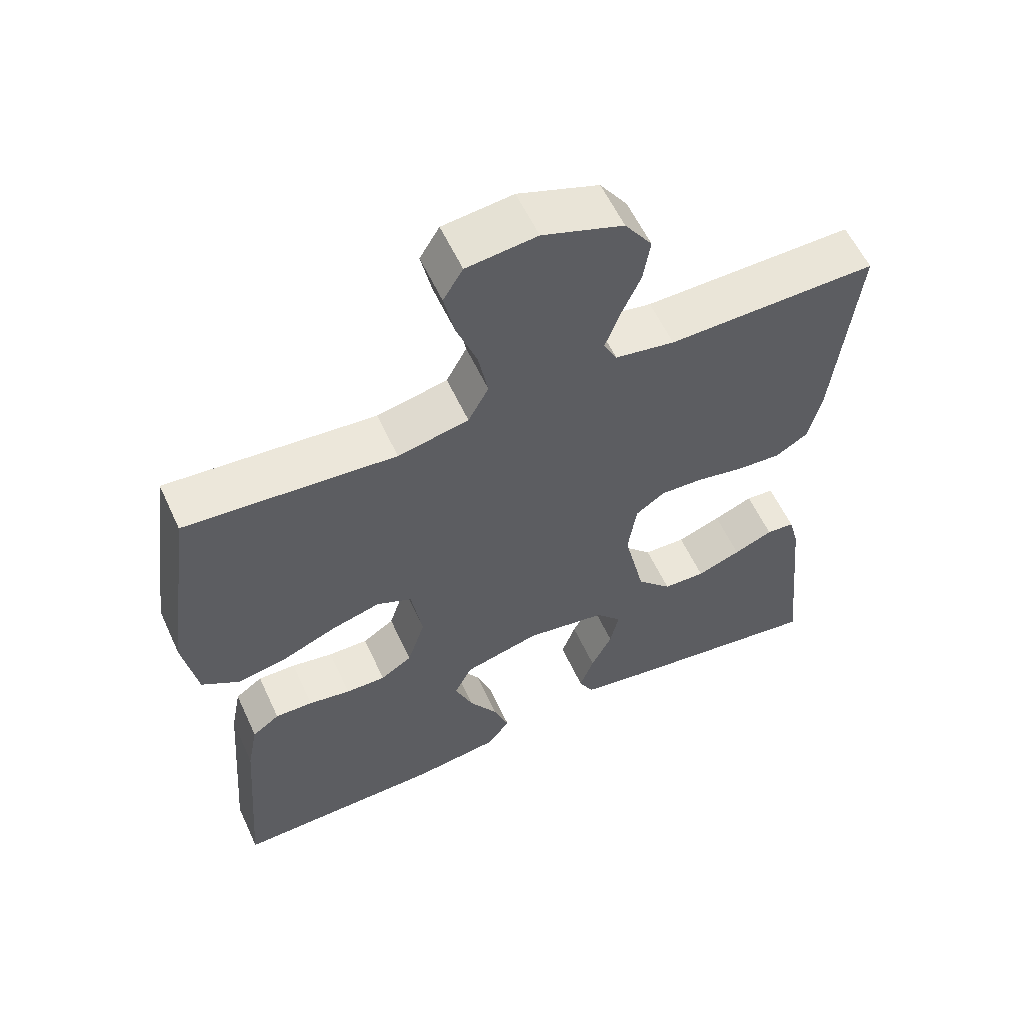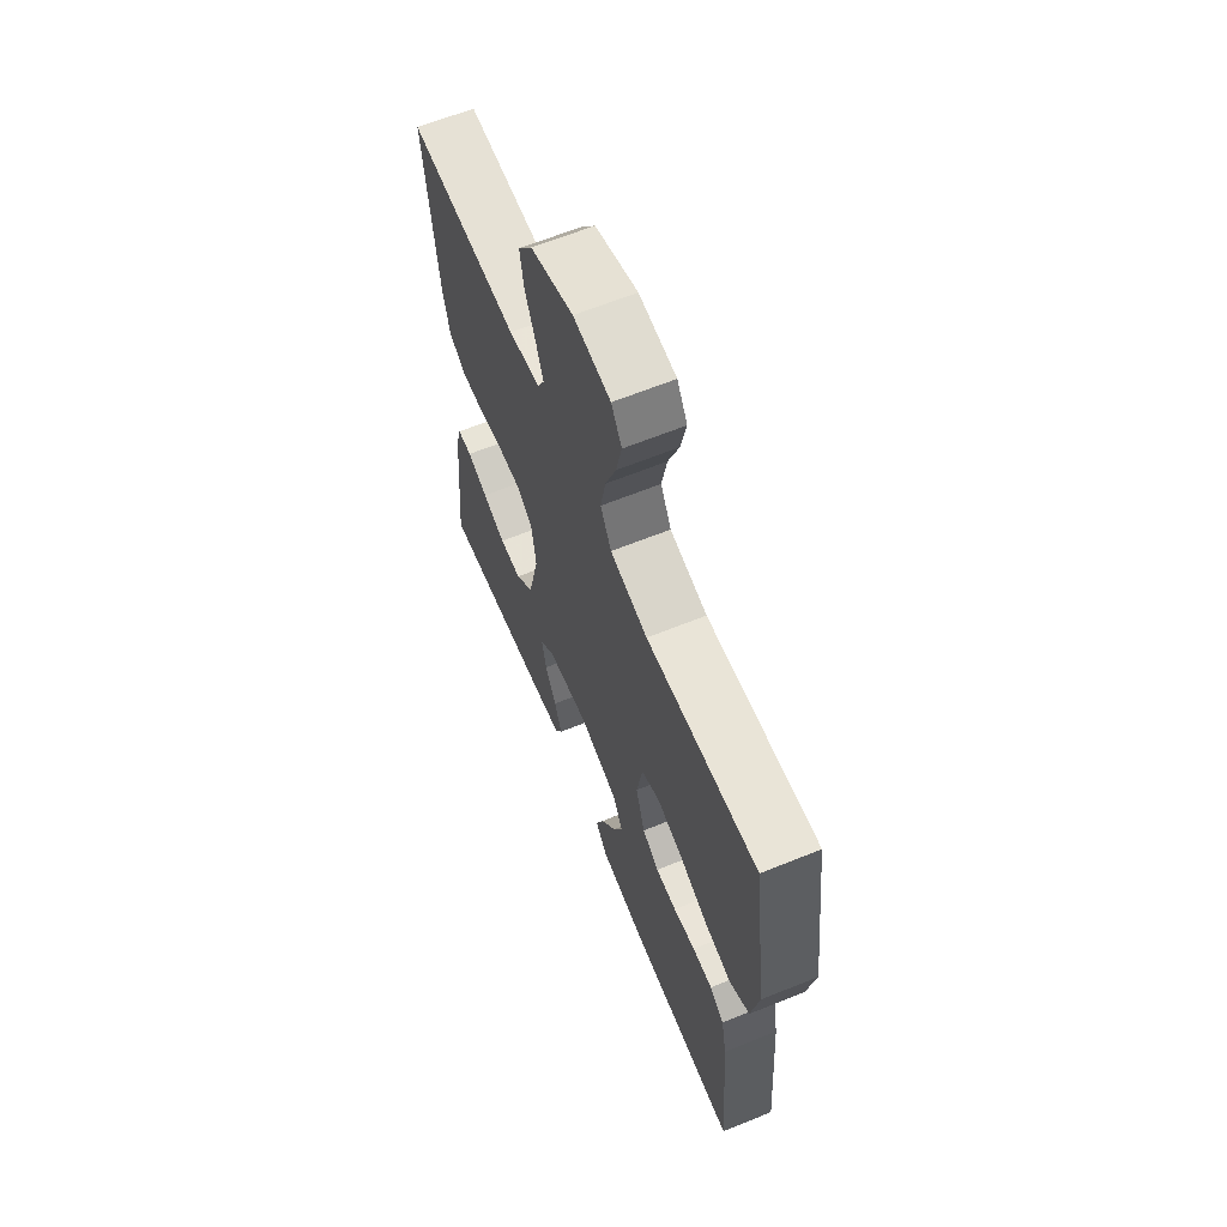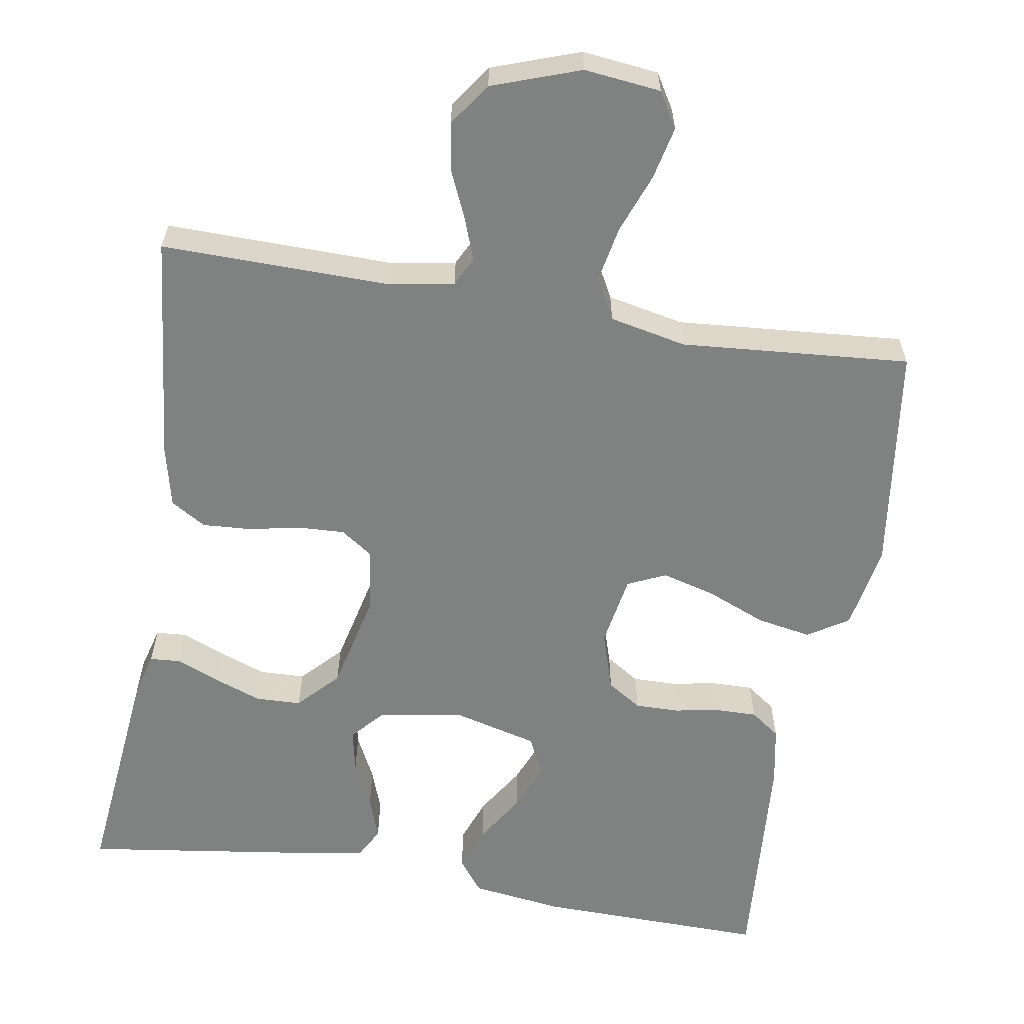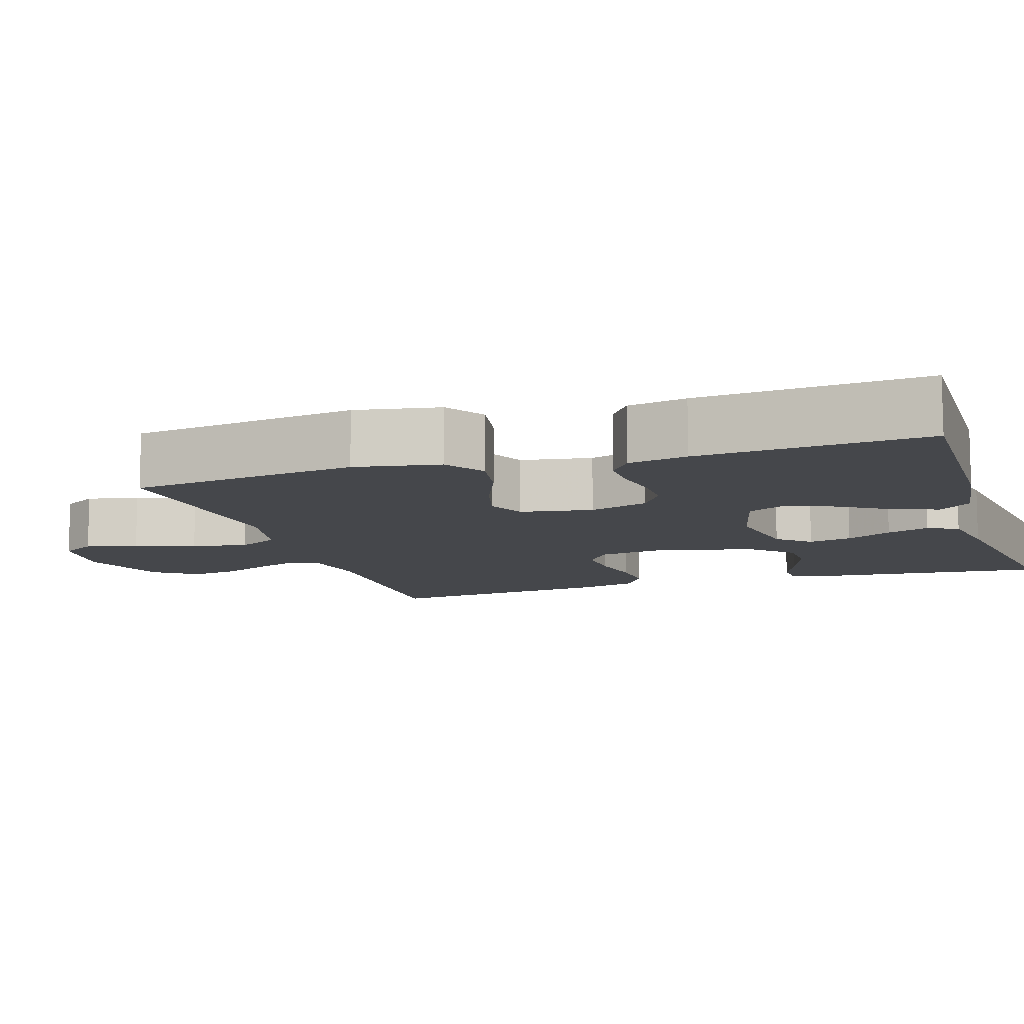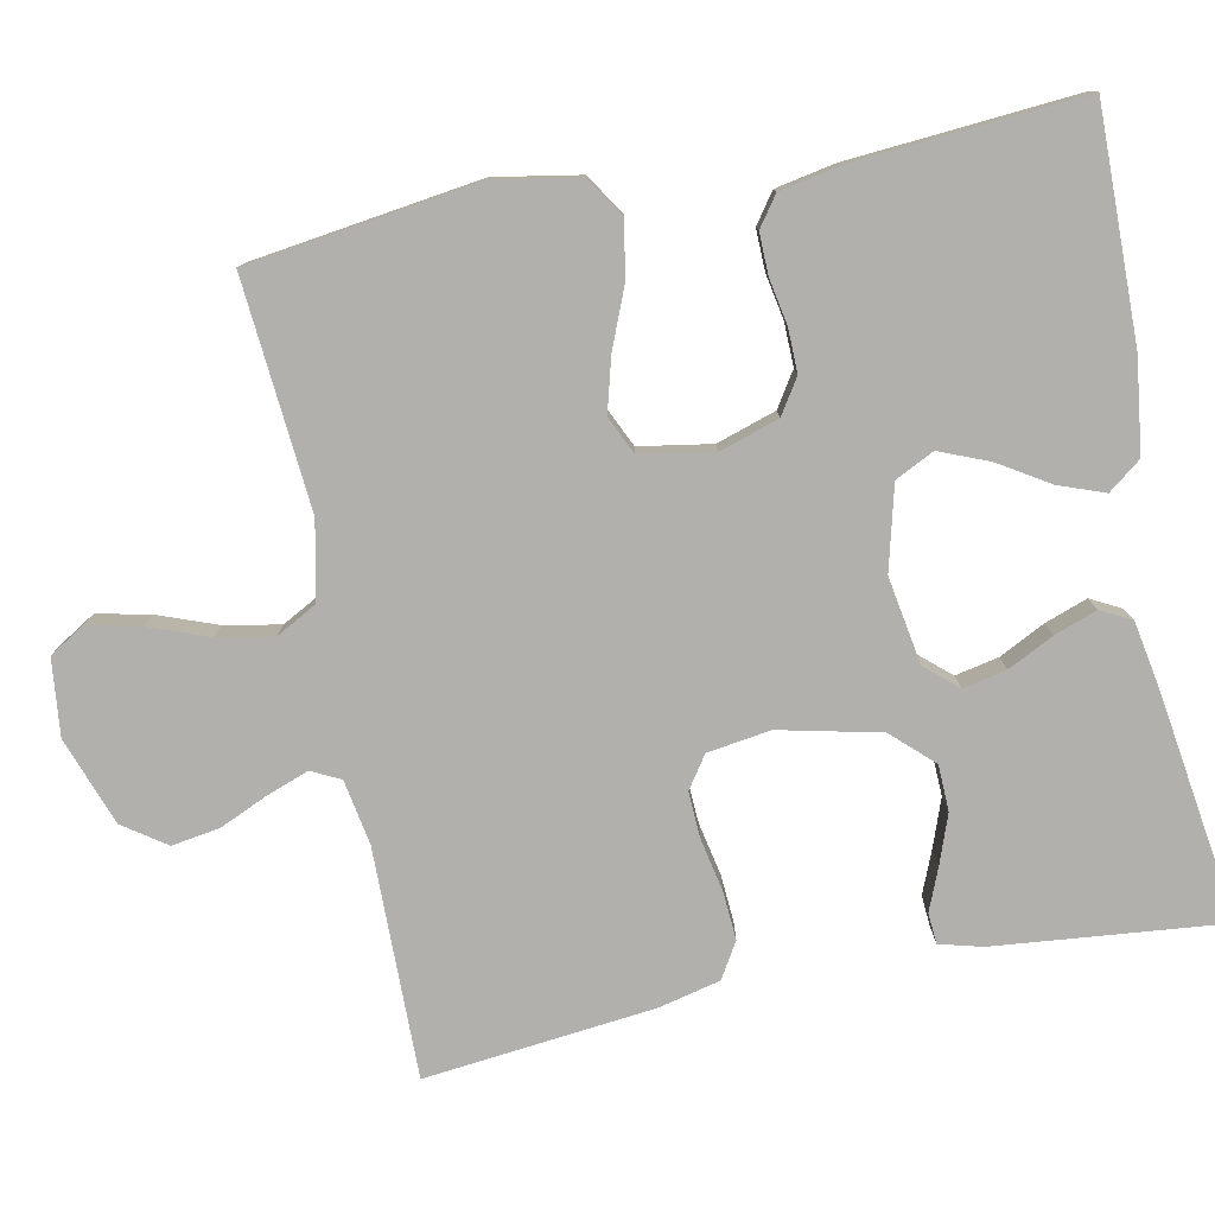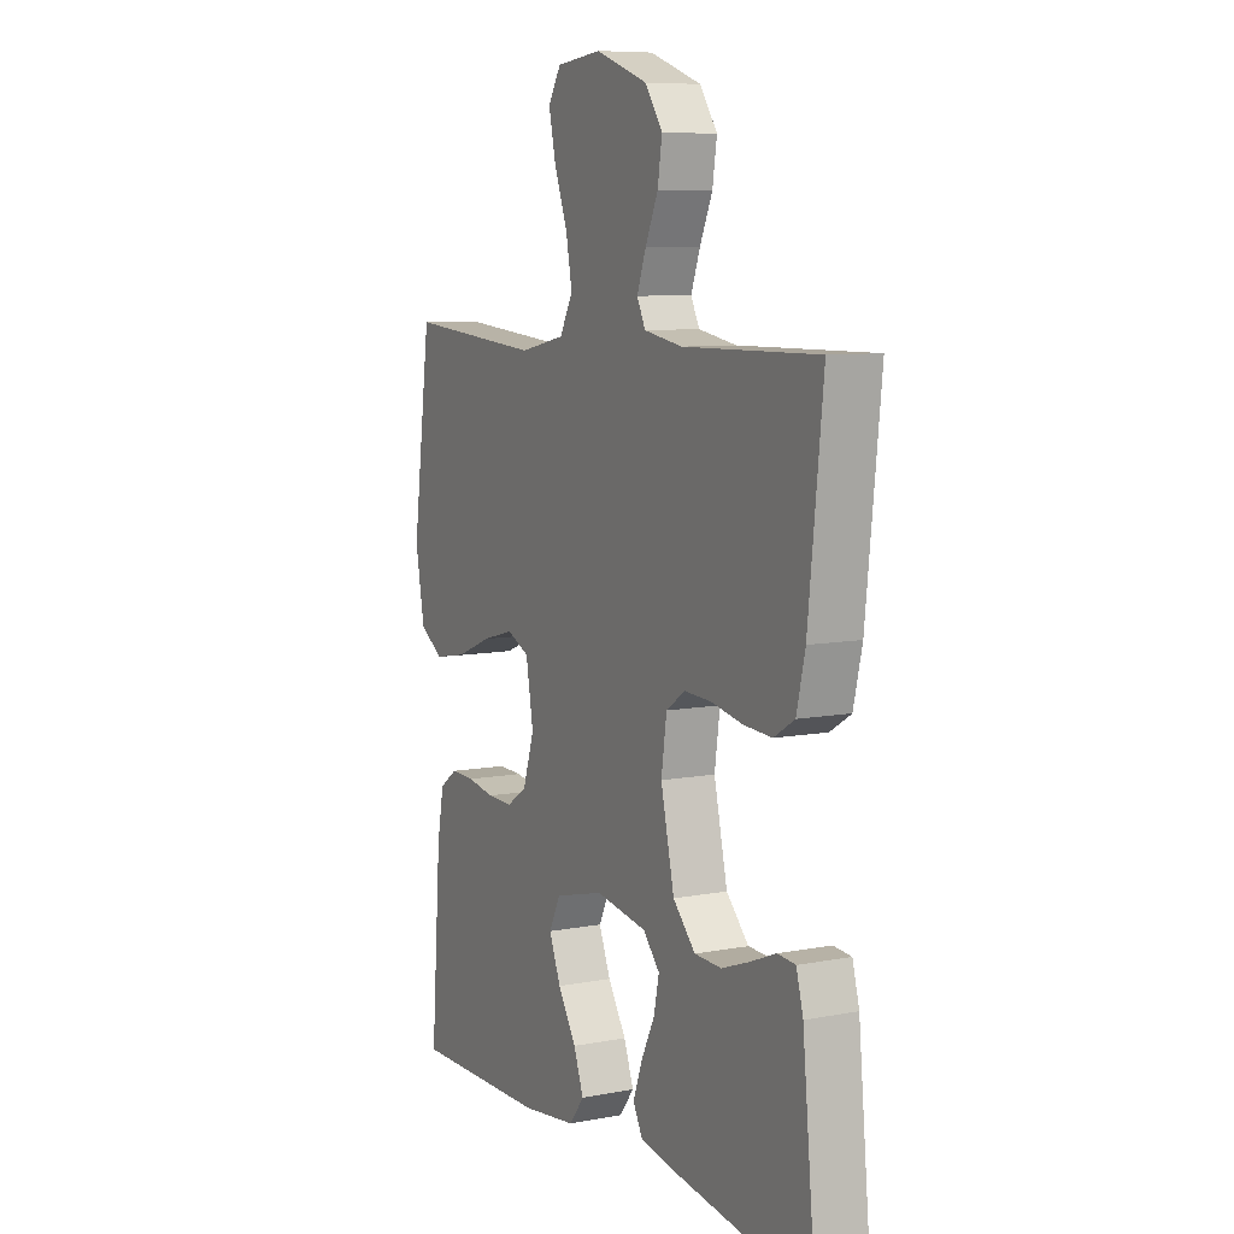
<metadata>
{"format":"obj","ext":"obj","renderer":"f3d","projection":"perspective","resolution":1024,"background":"white","views":[{"elev":58.3,"azim":155.3,"up":"+Z"},{"elev":64.2,"azim":67.8,"up":"+Z"},{"elev":-60.3,"azim":-9.6,"up":"+Y"},{"elev":-10.5,"azim":107.8,"up":"+Y"},{"elev":-78.7,"azim":101.4,"up":"+Y"},{"elev":8.3,"azim":-117.6,"up":"+Z"}]}
</metadata>
<code>
v -0.5 0.07 0.5
v -0.2 0.07 0.496
v -0.115 0.07 0.511
v -0.096 0.07 0.549
v -0.116 0.07 0.604
v -0.144 0.07 0.667
v -0.154 0.07 0.73
v -0.115 0.07 0.786
v 0 0.07 0.827
v 0.1 0.07 0.816
v 0.128 0.07 0.77
v 0.113 0.07 0.701
v 0.084 0.07 0.623
v 0.07 0.07 0.55
v 0.099 0.07 0.496
v 0.2 0.07 0.475
v 0.5 0.07 0.5
v 0.541 0.07 0.2
v 0.521 0.07 0.088
v 0.468 0.07 0.054
v 0.396 0.07 0.067
v 0.318 0.07 0.099
v 0.248 0.07 0.118
v 0.198 0.07 0.095
v 0.182 0.07 0
v 0.207 0.07 -0.078
v 0.252 0.07 -0.107
v 0.309 0.07 -0.106
v 0.369 0.07 -0.095
v 0.423 0.07 -0.094
v 0.462 0.07 -0.122
v 0.477 0.07 -0.2
v 0.5 0.07 -0.5
v 0.2 0.07 -0.495
v 0.078 0.07 -0.479
v 0.045 0.07 -0.436
v 0.067 0.07 -0.376
v 0.108 0.07 -0.31
v 0.134 0.07 -0.246
v 0.109 0.07 -0.195
v 0 0.07 -0.167
v -0.114 0.07 -0.186
v -0.151 0.07 -0.228
v -0.139 0.07 -0.285
v -0.109 0.07 -0.345
v -0.089 0.07 -0.401
v -0.11 0.07 -0.441
v -0.2 0.07 -0.457
v -0.5 0.07 -0.5
v -0.47 0.07 -0.2
v -0.455 0.07 -0.144
v -0.415 0.07 -0.141
v -0.359 0.07 -0.164
v -0.296 0.07 -0.187
v -0.236 0.07 -0.185
v -0.186 0.07 -0.132
v -0.156 0.07 0
v -0.168 0.07 0.083
v -0.21 0.07 0.112
v -0.271 0.07 0.109
v -0.34 0.07 0.095
v -0.403 0.07 0.091
v -0.449 0.07 0.119
v -0.468 0.07 0.2
v -0.5 0 0.5
v -0.2 0 0.496
v -0.115 0 0.511
v -0.096 0 0.549
v -0.116 0 0.604
v -0.144 0 0.667
v -0.154 0 0.73
v -0.115 0 0.786
v 0 0 0.827
v 0.1 0 0.816
v 0.128 0 0.77
v 0.113 0 0.701
v 0.084 0 0.623
v 0.07 0 0.55
v 0.099 0 0.496
v 0.2 0 0.475
v 0.5 0 0.5
v 0.541 0 0.2
v 0.521 0 0.088
v 0.468 0 0.054
v 0.396 0 0.067
v 0.318 0 0.099
v 0.248 0 0.118
v 0.198 0 0.095
v 0.182 0 0
v 0.207 0 -0.078
v 0.252 0 -0.107
v 0.309 0 -0.106
v 0.369 0 -0.095
v 0.423 0 -0.094
v 0.462 0 -0.122
v 0.477 0 -0.2
v 0.5 0 -0.5
v 0.2 0 -0.495
v 0.078 0 -0.479
v 0.045 0 -0.436
v 0.067 0 -0.376
v 0.108 0 -0.31
v 0.134 0 -0.246
v 0.109 0 -0.195
v 0 0 -0.167
v -0.114 0 -0.186
v -0.151 0 -0.228
v -0.139 0 -0.285
v -0.109 0 -0.345
v -0.089 0 -0.401
v -0.11 0 -0.441
v -0.2 0 -0.457
v -0.5 0 -0.5
v -0.47 0 -0.2
v -0.455 0 -0.144
v -0.415 0 -0.141
v -0.359 0 -0.164
v -0.296 0 -0.187
v -0.236 0 -0.185
v -0.186 0 -0.132
v -0.156 0 0
v -0.168 0 0.083
v -0.21 0 0.112
v -0.271 0 0.109
v -0.34 0 0.095
v -0.403 0 0.091
v -0.449 0 0.119
v -0.468 0 0.2
f 63 64 1 2
f 60 61 62 63
f 59 60 63 2
f 58 59 2 3
f 57 58 3 4
f 50 51 52 53
f 50 53 54
f 49 50 54 55
f 44 45 46 47
f 43 44 47 48
f 35 36 37 38
f 35 38 39
f 34 35 39
f 33 34 39
f 32 33 39 40
f 28 29 30 31
f 27 28 31 32
f 19 20 21 22
f 19 22 23
f 16 17 18 19
f 15 16 19 23
f 14 15 23 24
f 10 11 12 13
f 10 13 14
f 9 10 14
f 8 9 14
f 5 6 7 8
f 4 5 8 14
f 57 4 14 24
f 48 49 55 56
f 43 48 56 57
f 42 43 57
f 41 42 57 24
f 27 32 40 41
f 26 27 41
f 25 26 41
f 24 25 41
f 66 65 128 127
f 127 126 125 124
f 66 127 124 123
f 67 66 123 122
f 68 67 122 121
f 117 116 115 114
f 118 117 114
f 119 118 114 113
f 111 110 109 108
f 112 111 108 107
f 102 101 100 99
f 103 102 99
f 103 99 98
f 103 98 97
f 104 103 97 96
f 95 94 93 92
f 96 95 92 91
f 86 85 84 83
f 87 86 83
f 83 82 81 80
f 87 83 80 79
f 88 87 79 78
f 77 76 75 74
f 78 77 74
f 78 74 73
f 78 73 72
f 72 71 70 69
f 78 72 69 68
f 88 78 68 121
f 120 119 113 112
f 121 120 112 107
f 121 107 106
f 88 121 106 105
f 105 104 96 91
f 105 91 90
f 105 90 89
f 105 89 88
f 1 65 66 2
f 2 66 67 3
f 3 67 68 4
f 4 68 69 5
f 5 69 70 6
f 6 70 71 7
f 7 71 72 8
f 8 72 73 9
f 9 73 74 10
f 10 74 75 11
f 11 75 76 12
f 12 76 77 13
f 13 77 78 14
f 14 78 79 15
f 15 79 80 16
f 16 80 81 17
f 17 81 82 18
f 18 82 83 19
f 19 83 84 20
f 20 84 85 21
f 21 85 86 22
f 22 86 87 23
f 23 87 88 24
f 24 88 89 25
f 25 89 90 26
f 26 90 91 27
f 27 91 92 28
f 28 92 93 29
f 29 93 94 30
f 30 94 95 31
f 31 95 96 32
f 32 96 97 33
f 33 97 98 34
f 34 98 99 35
f 35 99 100 36
f 36 100 101 37
f 37 101 102 38
f 38 102 103 39
f 39 103 104 40
f 40 104 105 41
f 41 105 106 42
f 42 106 107 43
f 43 107 108 44
f 44 108 109 45
f 45 109 110 46
f 46 110 111 47
f 47 111 112 48
f 48 112 113 49
f 49 113 114 50
f 50 114 115 51
f 51 115 116 52
f 52 116 117 53
f 53 117 118 54
f 54 118 119 55
f 55 119 120 56
f 56 120 121 57
f 57 121 122 58
f 58 122 123 59
f 59 123 124 60
f 60 124 125 61
f 61 125 126 62
f 62 126 127 63
f 63 127 128 64
f 64 128 65 1

</code>
